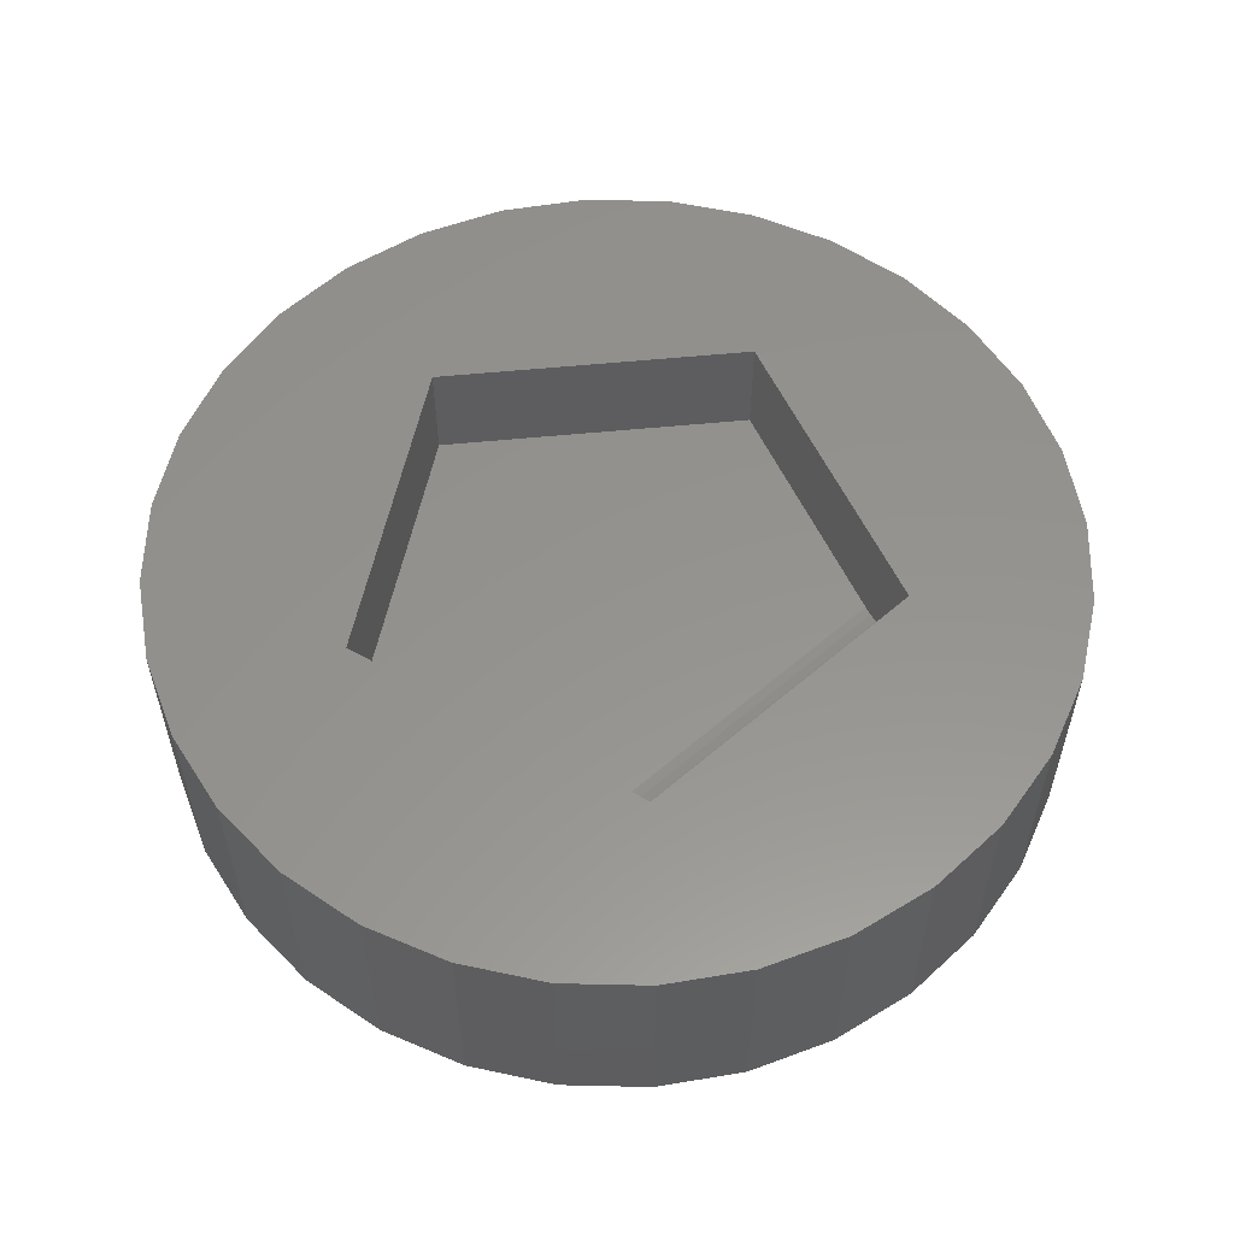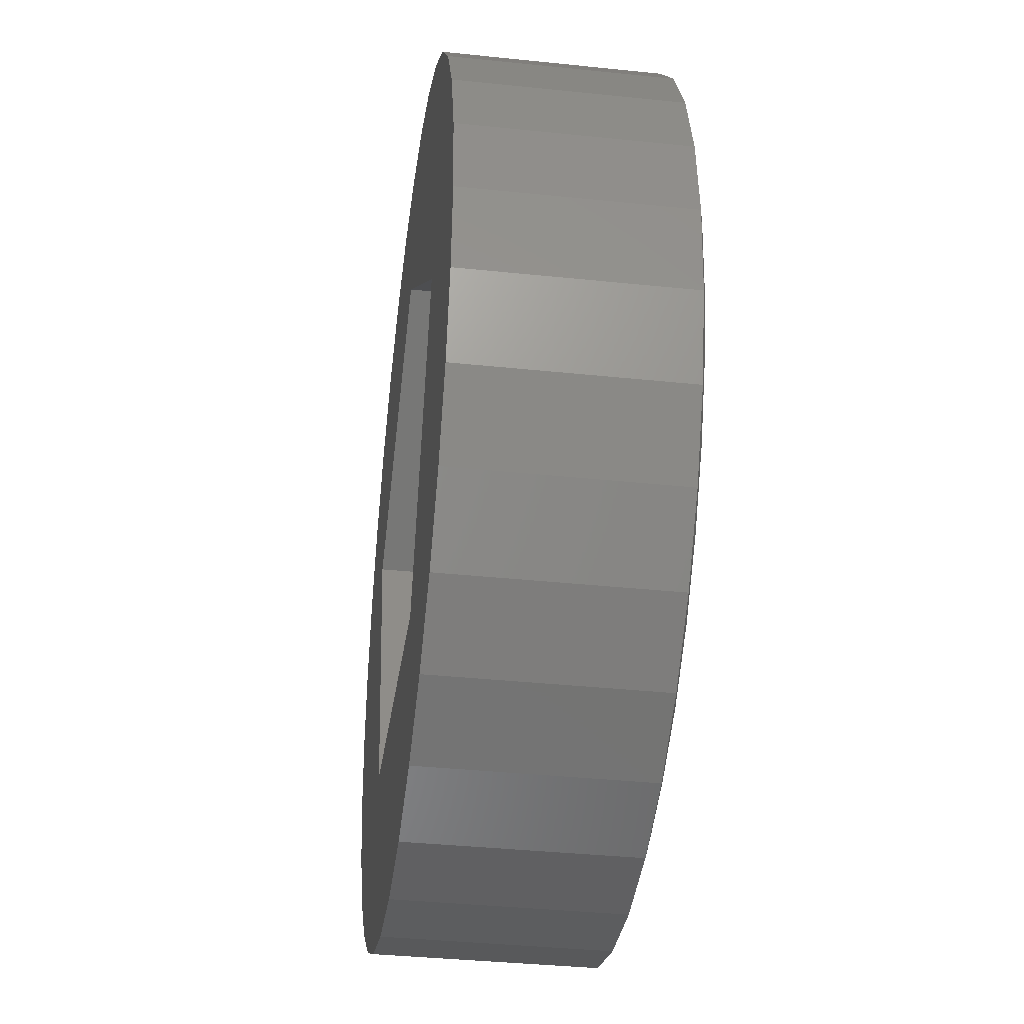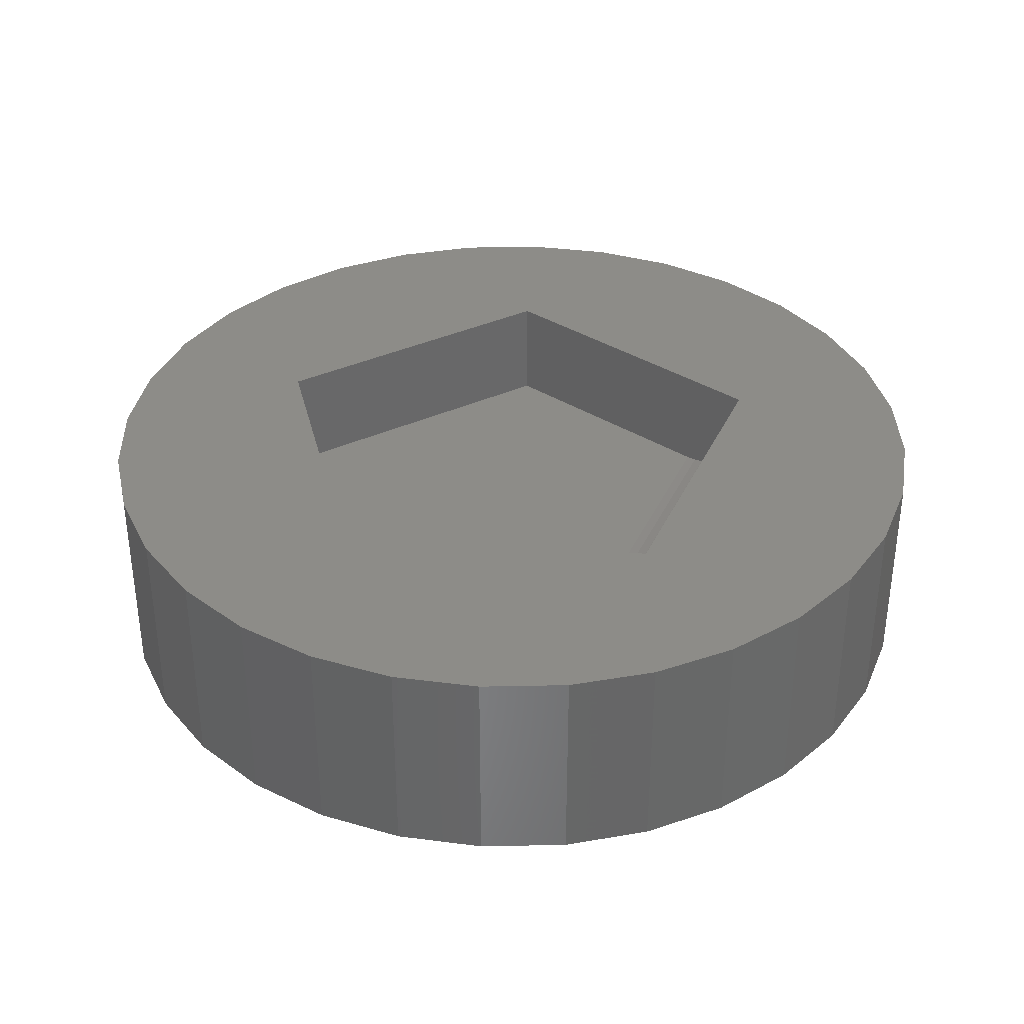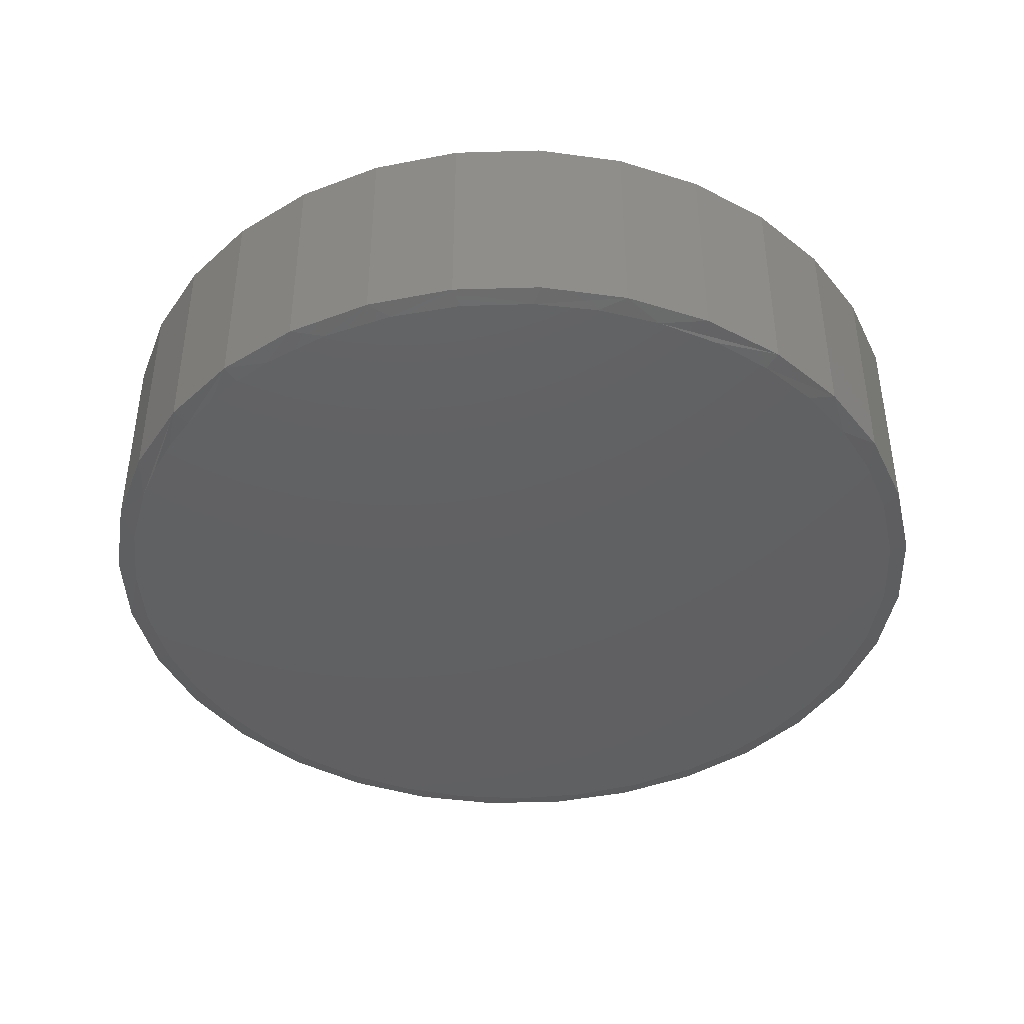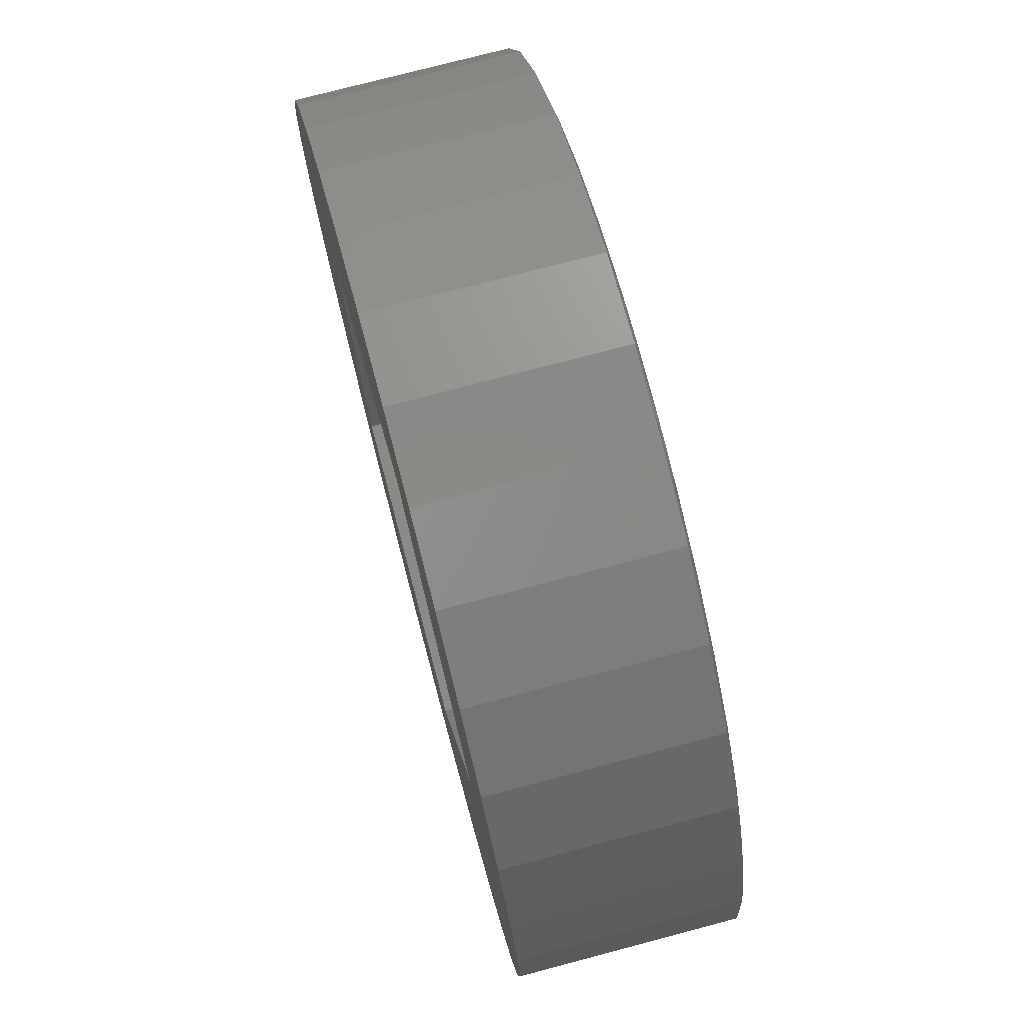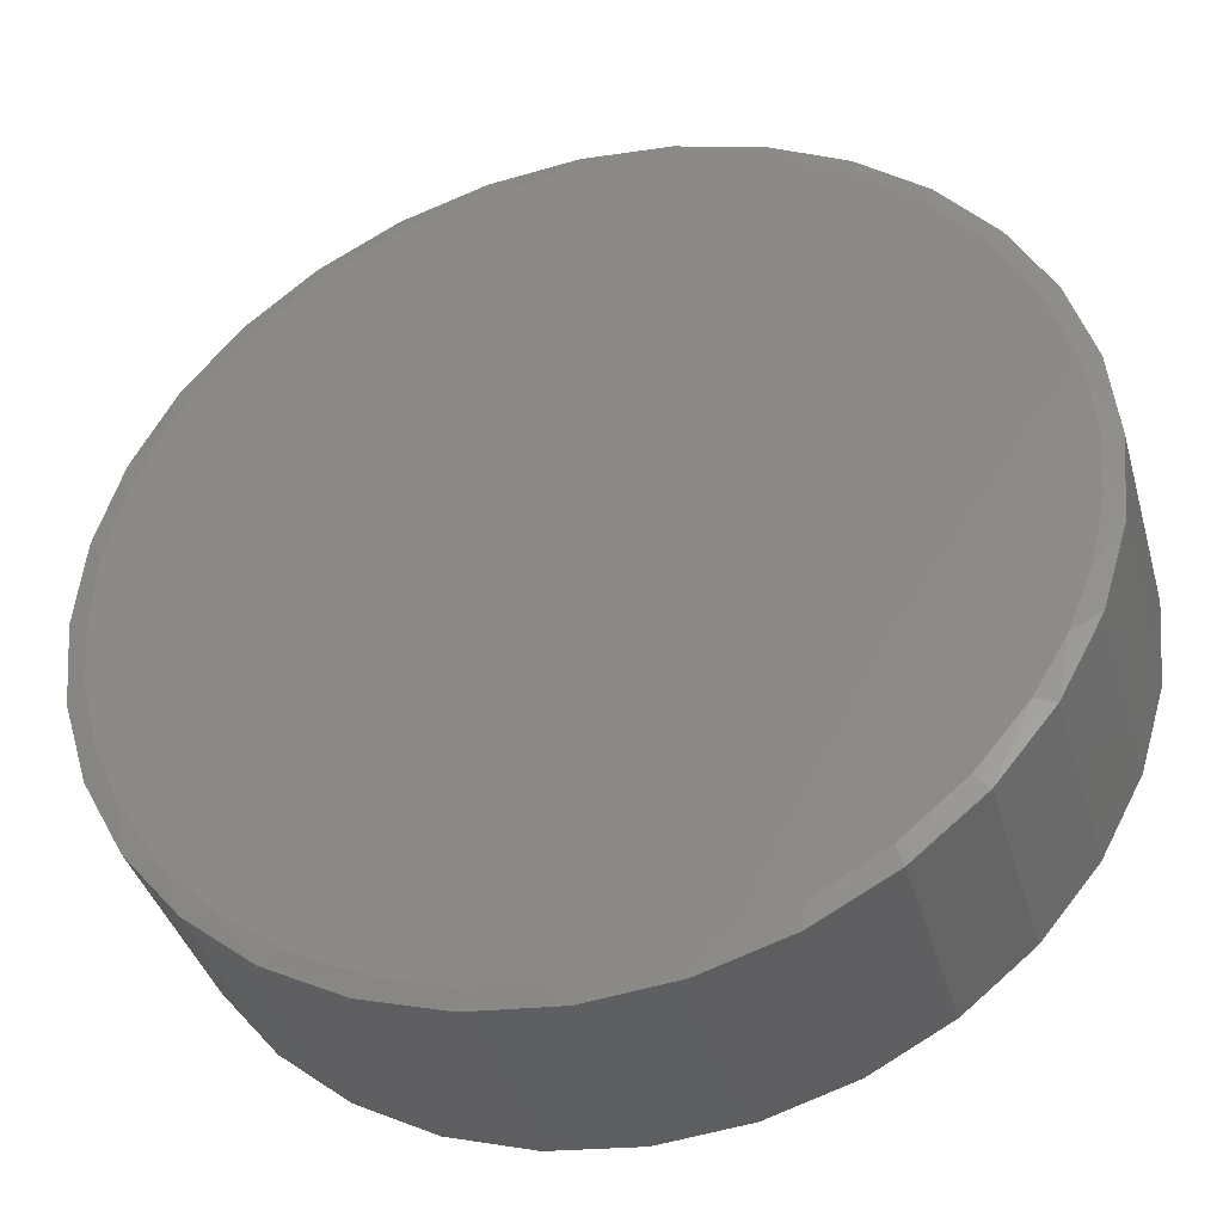
<metadata>
{"format":"stl","ext":"stl","renderer":"f3d","projection":"perspective","resolution":1024,"background":"white","views":[{"elev":56.6,"azim":97.0,"up":"+Z"},{"elev":-37.7,"azim":82.4,"up":"+Y"},{"elev":35.7,"azim":71.6,"up":"+Z"},{"elev":-42.3,"azim":-127.4,"up":"+Z"},{"elev":75.2,"azim":75.2,"up":"+Y"},{"elev":-38.9,"azim":-164.5,"up":"+Y"}]}
</metadata>
<code>
# stl→obj: 135 verts, 266 faces
v -0.3089 -0.35 0.1875
v 0.2394 -0.3965 0.1875
v -0.4297 0.1797 0.1875
v 0.4081 -0.0003676 0.1875
v -0.06241 0.4074 0.1875
v -0.04733 0.4167 0.1888
v -0.03253 0.4259 0.1928
v -0.01846 0.4346 0.1993
v -0.005431 0.4427 0.2082
v 0.006275 0.45 0.2194
v 0.01621 0.4561 0.2324
v 0.02427 0.4611 0.2471
v 0.03014 0.4648 0.2629
v 0.03375 0.467 0.2797
v 0.03495 0.4678 0.2969
v 0.03495 0.4678 0.375
v -0.4297 0.1797 0.375
v 0.4531 0.1053 0.2969
v 0.4531 0.1053 0.375
v 0.4526 0.104 0.2797
v 0.4509 0.1001 0.2629
v 0.4482 0.09375 0.2471
v 0.4445 0.085 0.2324
v 0.4399 0.07421 0.2194
v 0.4345 0.0615 0.2082
v 0.4284 0.04736 0.1993
v 0.4219 0.03208 0.1928
v 0.4151 0.016 0.1888
v 0.2394 -0.3965 0.375
v 0.6381 0.4211 0.375
v 0.5438 0.5359 0.375
v 0.429 0.6302 0.375
v 0.2979 0.7002 0.375
v 0.1558 0.7433 0.375
v 0.007895 0.7579 0.375
v -0.3089 -0.35 0.375
v -0.6223 -0.4211 0.375
v 0.007895 -0.7579 0.375
v 0.1558 -0.7433 0.375
v 0.2979 -0.7002 0.375
v 0.429 -0.6302 0.375
v 0.5438 -0.5359 0.375
v 0.6381 -0.4211 0.375
v 0.7081 -0.29 0.375
v -0.14 0.7433 0.375
v -0.2821 0.7002 0.375
v -0.4132 0.6302 0.375
v -0.528 0.5359 0.375
v -0.6223 0.4211 0.375
v -0.6923 0.29 0.375
v -0.7354 0.1479 0.375
v -0.75 9.281e-17 0.375
v -0.7354 -0.1479 0.375
v -0.6923 -0.29 0.375
v -0.528 -0.5359 0.375
v -0.4132 -0.6302 0.375
v -0.2821 -0.7002 0.375
v -0.14 -0.7433 0.375
v 0.7512 0.1479 0.375
v 0.7081 0.29 0.375
v 0.7658 0 0.375
v 0.7512 -0.1479 0.375
v 0.007895 0.7266 0
v 0.07901 0.7232 0
v -0.06322 0.7232 0
v -0.1336 0.7127 0
v 0.1494 0.7127 0
v 0.05412 -0.7252 0
v -0.05581 -0.7238 0
v 0.163 -0.7099 0
v -0.1643 -0.706 0
v -0.289 -0.6632 0
v 0.2683 -0.6784 0
v -0.404 -0.5986 0
v 0.3832 -0.6222 0
v -0.5054 -0.5143 0
v 0.4864 -0.5468 0
v -0.5899 -0.4131 0
v 0.5749 -0.4544 0
v -0.6453 -0.3184 0
v 0.6458 -0.348 0
v -0.6858 -0.2164 0
v 0.6946 -0.2375 0
v -0.7105 -0.1094 0
v 0.7245 -0.1204 0
v -0.7187 4.241e-08 0
v 0.7345 -1.388e-16 0
v -0.7105 0.1092 0
v 0.7263 0.1092 0
v -0.6859 0.2159 0
v 0.7017 0.2159 0
v -0.6456 0.3176 0
v 0.6614 0.3176 0
v -0.5905 0.4122 0
v 0.6063 0.4122 0
v -0.513 0.5067 0
v 0.5288 0.5067 0
v -0.4207 0.5868 0
v 0.4365 0.5868 0
v -0.3163 0.6503 0
v 0.3321 0.6503 0
v -0.2027 0.6955 0
v 0.2185 0.6955 0
v 0.7658 -1.856e-16 0.007812
v 0.7512 -0.1479 0.007812
v 0.7081 -0.29 0.007812
v 0.6381 -0.4211 0.007812
v 0.5438 -0.5359 0.007812
v 0.429 -0.6302 0.007812
v 0.2979 -0.7002 0.007812
v 0.1558 -0.7433 0.007812
v 0.007895 -0.7579 0.007812
v -0.14 -0.7433 0.007812
v -0.2821 -0.7002 0.007812
v -0.4132 -0.6302 0.007812
v -0.528 -0.5359 0.007812
v -0.6223 -0.4211 0.007812
v -0.6923 -0.29 0.007812
v -0.7354 -0.1479 0.007812
v -0.75 9.281e-17 0.007812
v -0.7354 0.1479 0.007812
v -0.6923 0.29 0.007812
v -0.6223 0.4211 0.007812
v -0.528 0.5359 0.007812
v -0.4132 0.6302 0.007812
v -0.2821 0.7002 0.007812
v -0.14 0.7433 0.007812
v 0.007895 0.7579 0.007812
v 0.1558 0.7433 0.007812
v 0.2979 0.7002 0.007812
v 0.429 0.6302 0.007812
v 0.5438 0.5359 0.007812
v 0.6381 0.4211 0.007812
v 0.7081 0.29 0.007812
v 0.7512 0.1479 0.007812
f 1 2 3
f 3 2 4
f 3 4 5
f 5 6 7
f 5 7 8
f 5 8 9
f 5 9 10
f 5 10 11
f 5 11 12
f 5 12 13
f 5 13 14
f 5 14 15
f 5 15 16
f 5 16 17
f 5 17 3
f 18 19 15
f 15 19 16
f 19 18 20
f 19 20 21
f 19 21 22
f 19 22 23
f 19 23 24
f 19 24 25
f 19 25 26
f 19 26 27
f 19 27 28
f 19 28 4
f 19 4 2
f 19 2 29
f 24 9 25
f 25 9 8
f 25 8 26
f 26 8 7
f 26 7 27
f 27 7 6
f 27 6 28
f 28 6 5
f 28 5 4
f 9 24 10
f 10 24 23
f 10 23 11
f 11 23 22
f 11 22 12
f 12 22 21
f 12 21 13
f 13 21 20
f 13 20 14
f 14 20 18
f 14 18 15
f 16 30 31
f 16 31 32
f 16 32 33
f 16 33 34
f 16 34 35
f 16 35 17
f 29 36 37
f 29 37 38
f 29 38 39
f 29 39 40
f 29 40 41
f 29 41 42
f 29 42 43
f 29 43 44
f 17 35 45
f 17 45 46
f 17 46 47
f 17 47 48
f 17 48 49
f 17 49 50
f 17 50 51
f 17 51 36
f 36 51 52
f 36 52 53
f 36 53 54
f 36 54 37
f 38 37 55
f 38 55 56
f 38 56 57
f 38 57 58
f 19 59 60
f 19 60 30
f 19 30 16
f 59 19 61
f 61 19 29
f 61 29 62
f 62 29 44
f 1 36 2
f 2 36 29
f 3 17 1
f 1 17 36
f 63 64 65
f 66 65 64
f 67 66 64
f 68 69 70
f 69 71 70
f 70 71 72
f 70 72 73
f 73 72 74
f 73 74 75
f 75 74 76
f 75 76 77
f 77 76 78
f 77 78 79
f 79 78 80
f 79 80 81
f 81 80 82
f 81 82 83
f 83 82 84
f 83 84 85
f 85 84 86
f 85 86 87
f 87 86 88
f 87 88 89
f 89 88 90
f 89 90 91
f 91 90 92
f 91 92 93
f 93 92 94
f 93 94 95
f 95 94 96
f 95 96 97
f 97 96 98
f 97 98 99
f 99 98 100
f 99 100 101
f 101 100 102
f 101 102 103
f 103 102 66
f 103 66 67
f 104 61 105
f 105 61 62
f 105 62 106
f 106 62 44
f 106 44 107
f 107 44 43
f 107 43 108
f 108 43 42
f 108 42 109
f 109 42 41
f 109 41 110
f 110 41 40
f 110 40 111
f 111 40 39
f 111 39 112
f 112 39 38
f 112 38 113
f 113 38 58
f 113 58 114
f 114 58 57
f 114 57 115
f 115 57 56
f 115 56 116
f 116 56 55
f 116 55 117
f 117 55 37
f 117 37 118
f 118 37 54
f 118 54 119
f 119 54 53
f 119 53 120
f 120 53 52
f 120 52 121
f 121 52 51
f 121 51 122
f 122 51 50
f 122 50 123
f 123 50 49
f 123 49 124
f 124 49 48
f 124 48 125
f 125 48 47
f 125 47 126
f 126 47 46
f 126 46 127
f 127 46 45
f 127 45 128
f 128 45 35
f 128 35 129
f 129 35 34
f 129 34 130
f 130 34 33
f 130 33 131
f 131 33 32
f 131 32 132
f 132 32 31
f 132 31 133
f 133 31 30
f 133 30 134
f 134 30 60
f 134 60 135
f 135 60 59
f 135 59 104
f 104 59 61
f 80 117 118
f 80 118 82
f 118 119 82
f 71 112 113
f 113 114 71
f 71 114 72
f 68 111 112
f 68 112 69
f 70 111 68
f 77 108 109
f 81 106 107
f 81 107 79
f 107 108 79
f 79 108 77
f 105 106 83
f 83 106 81
f 112 71 69
f 120 86 119
f 119 86 84
f 119 84 82
f 87 104 85
f 85 104 105
f 85 105 83
f 72 114 74
f 74 114 115
f 74 115 76
f 76 115 116
f 76 116 78
f 78 116 117
f 78 117 80
f 111 70 110
f 110 70 73
f 110 73 109
f 109 73 75
f 109 75 77
f 93 133 134
f 93 134 91
f 134 135 91
f 95 133 93
f 101 130 131
f 101 131 99
f 131 132 99
f 129 130 103
f 103 130 101
f 100 125 126
f 100 126 102
f 126 127 102
f 102 127 66
f 65 66 127
f 127 63 65
f 98 124 125
f 98 125 100
f 96 124 98
f 121 122 90
f 120 121 90
f 120 90 88
f 120 88 86
f 128 129 103
f 128 103 67
f 128 67 64
f 128 64 63
f 128 63 127
f 104 87 135
f 135 87 89
f 135 89 91
f 133 95 132
f 132 95 97
f 132 97 99
f 124 96 123
f 123 96 94
f 123 94 122
f 122 94 92
f 122 92 90

</code>
